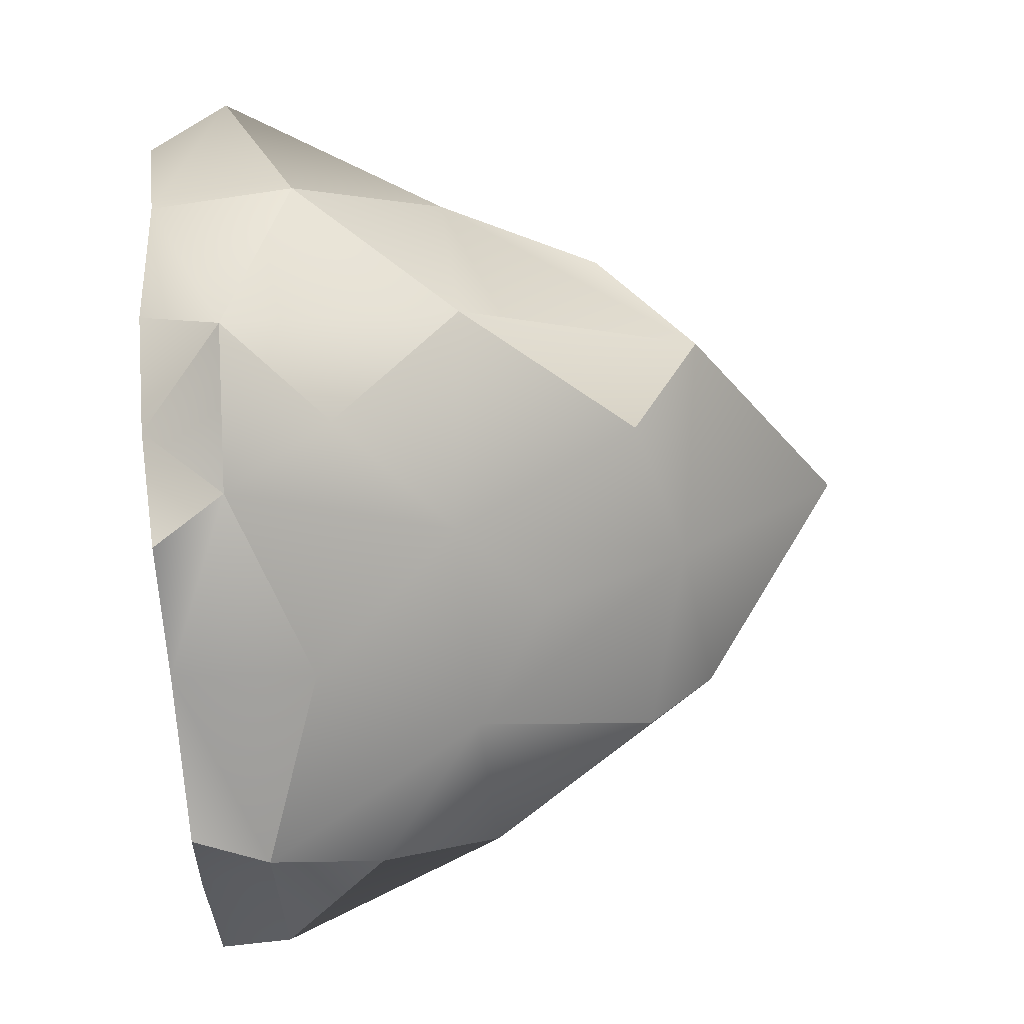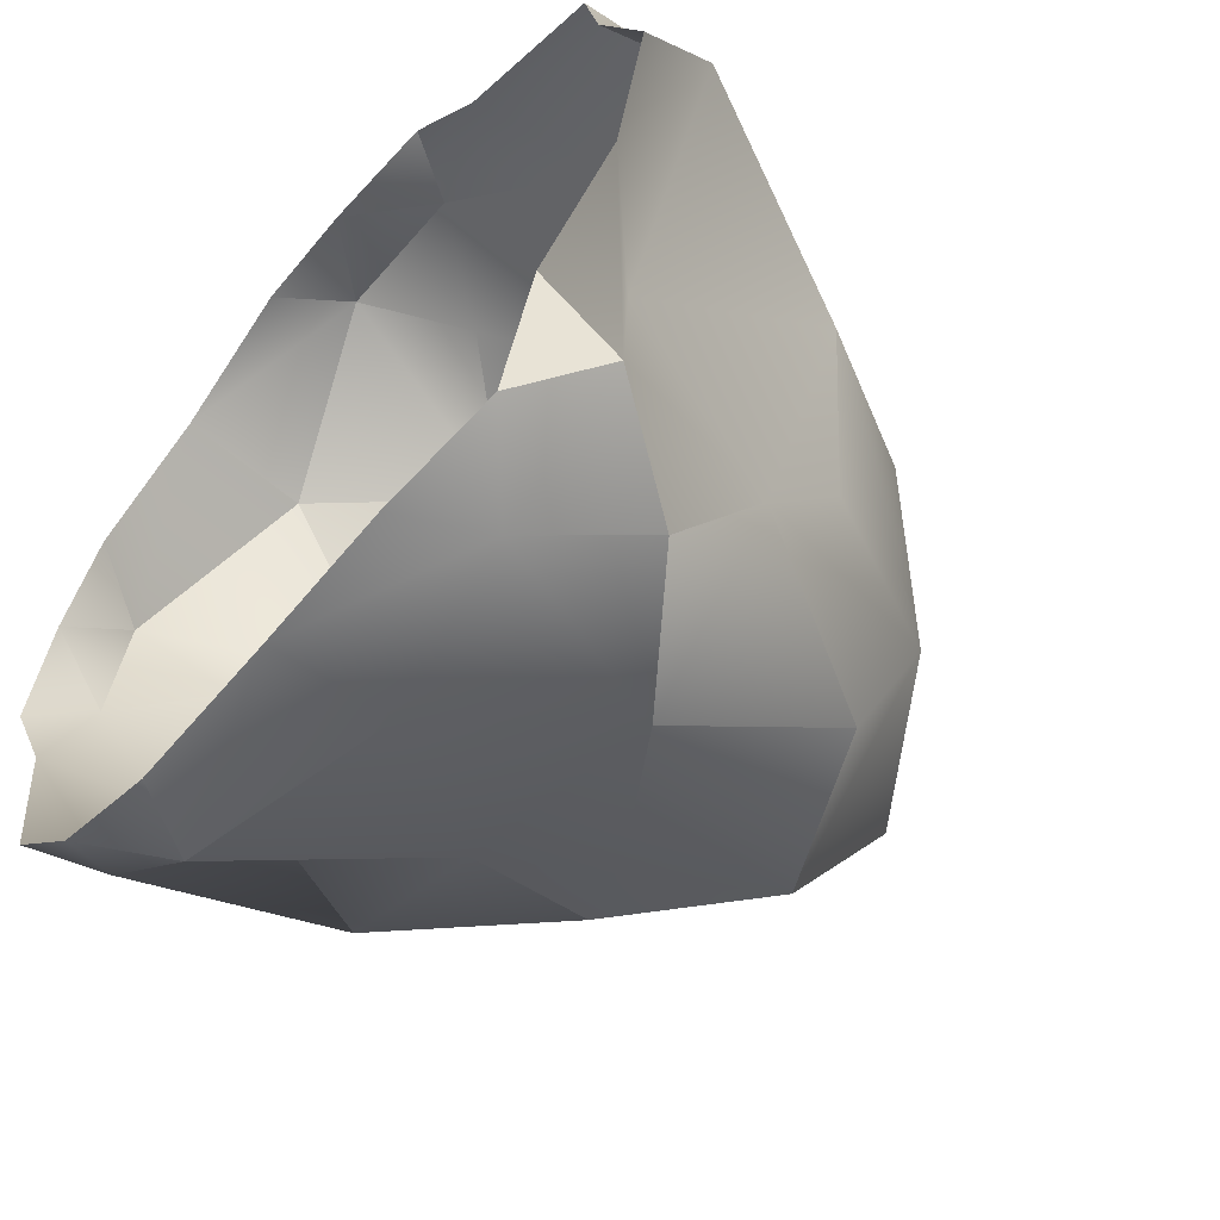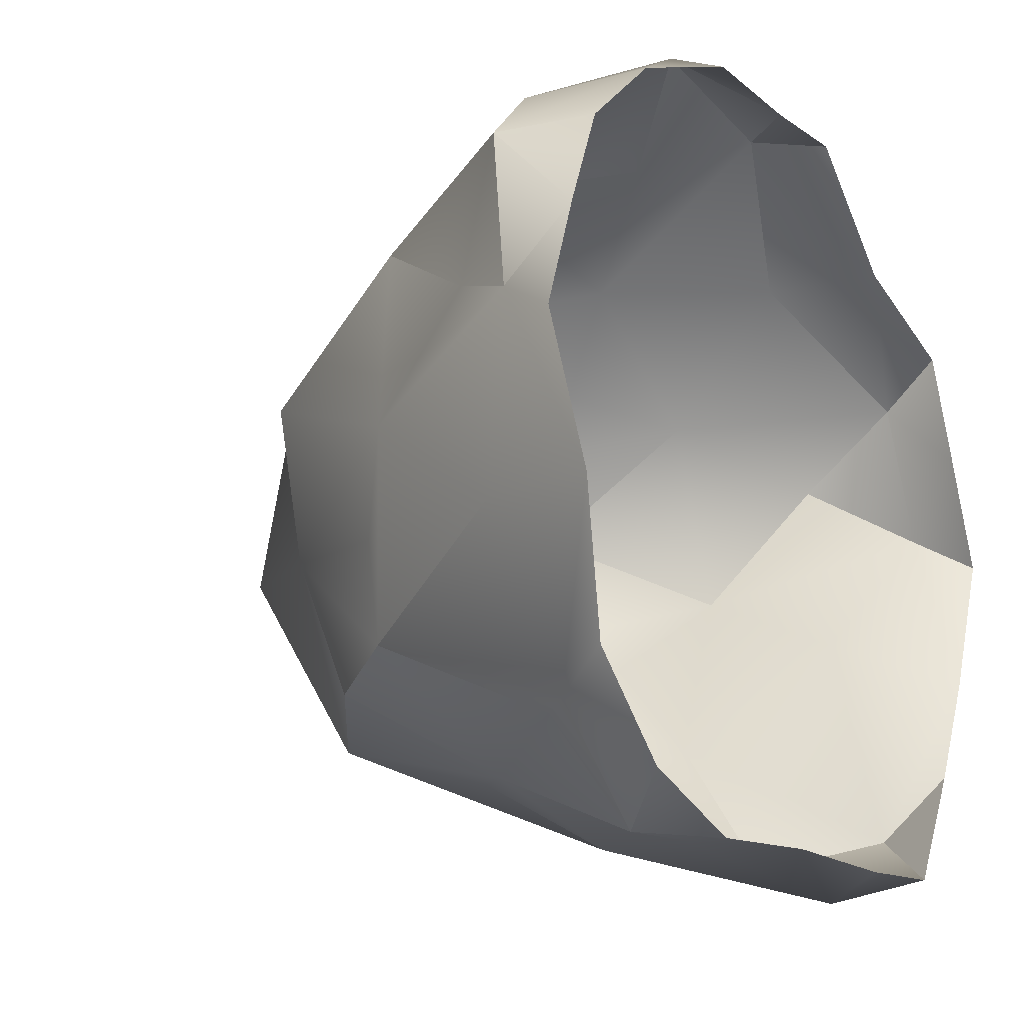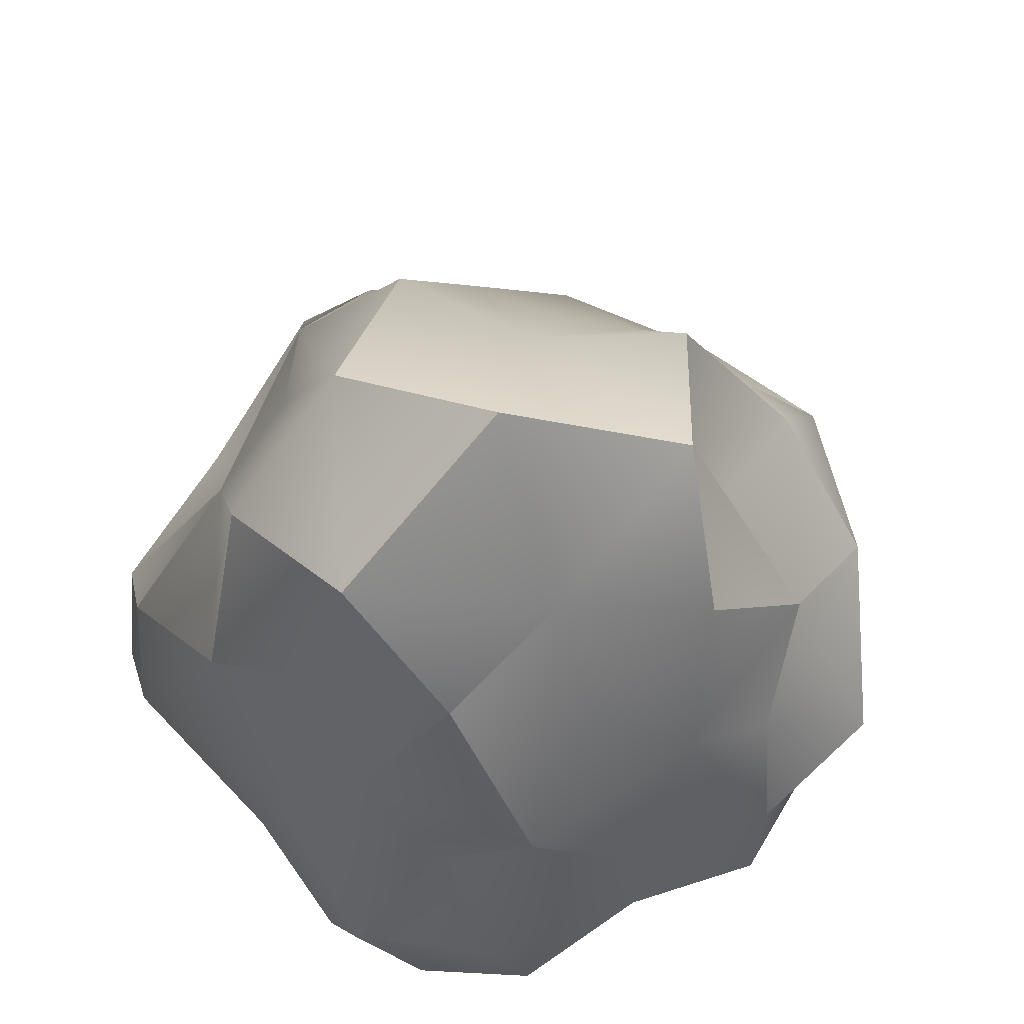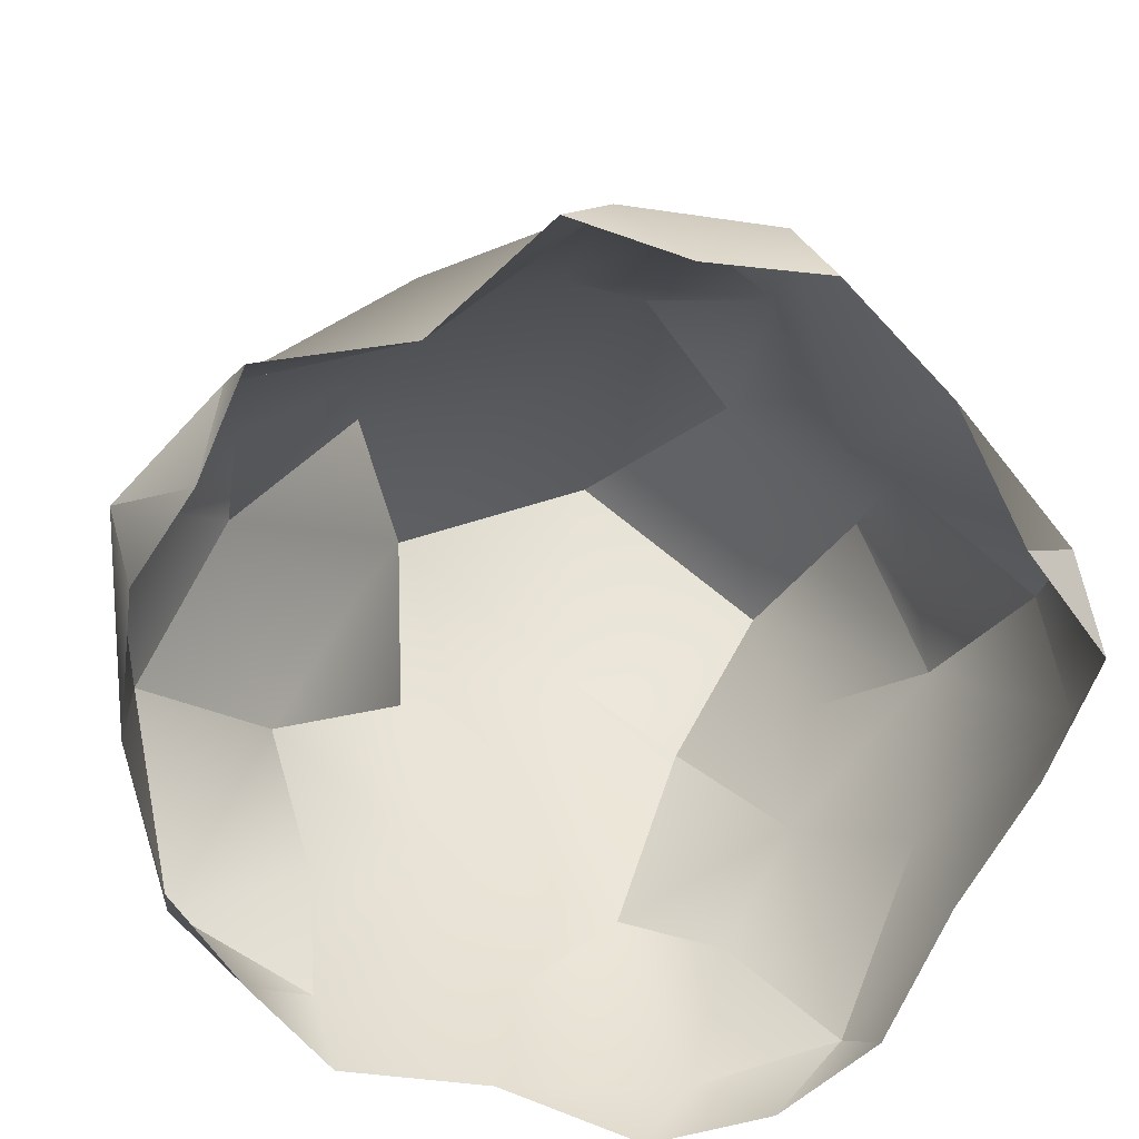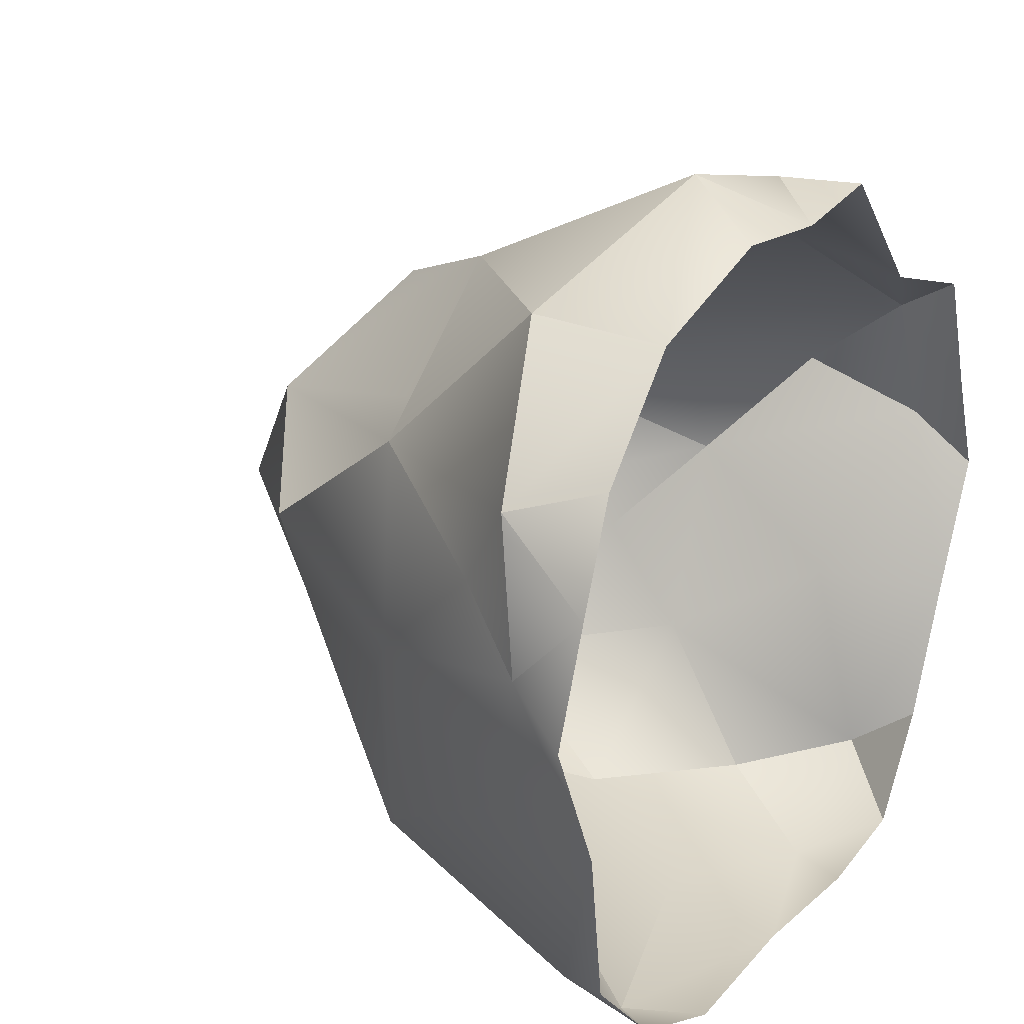
<metadata>
{"format":"obj","ext":"obj","renderer":"f3d","projection":"perspective","resolution":1024,"background":"white","views":[{"elev":74.6,"azim":84.8,"up":"+Z"},{"elev":-59.1,"azim":49.2,"up":"+Z"},{"elev":-19.9,"azim":-55.5,"up":"+Z"},{"elev":70.4,"azim":-131.9,"up":"+Y"},{"elev":-72.2,"azim":59.2,"up":"+Y"},{"elev":21.9,"azim":-56.4,"up":"+Z"}]}
</metadata>
<code>
g rock_cup_1
v 0 3.789 0
v 0 2.072 -1.487
v 1.44 2.085 -0.4678
v 0.8285 2.036 1.14
v -0.7591 1.98 1.045
v -1.237 1.984 -0.4018
v 1.357 1.089 -1.868
v 2.06 1.038 0.6694
v -0 0.9981 2.055
v -1.835 0.9527 0.5961
v -1.087 0.9242 -1.497
v 1.724 0.06378 -1.377
v 2.377 0.0887 0.08006
v 1.964 0.08754 1.327
v 0.627 0.078 2.218
v -0.6036 0.07001 2.167
v -1.915 0.07797 1.281
v -2.338 0.08305 0.08476
v -1.9 0.09275 -1.475
v -0.8013 0.08177 -2.188
v 0.7813 0.06691 -2.087
v 1.767 0.4893 -1.695
v 1.053 0.48 -2.169
v 1.461 0.1026 -2.011
v 1.402 2.573 0.4555
v 1.431 1.615 1.024
v 0.5114 2.84 0.7039
v 1.03 3.005 -0.3347
v 1.901 1.674 0.003181
v 0 2.578 1.483
v -0.6037 1.696 1.857
v -0.6431 3.014 0.8851
v 0.5063 1.586 1.614
v -1.346 2.536 0.4374
v -1.687 1.584 0.01755
v -0.7956 2.815 -0.2585
v -1.51 1.658 1.09
v -0.7819 2.484 -1.076
v -0.5454 1.597 -1.628
v 0 3.064 -1.159
v -1.538 1.675 -1.121
v 1.58 0.6853 -0.5133
v 2.153 0.124 -0.6995
v 2.398 0.4824 0.3314
v 1.424 1.618 -1.049
v 1.232 0.8106 1.696
v 1.144 0.05728 1.575
v 0.3911 0.4495 2.255
v 2.076 0.4649 1.103
v -1.364 0.8749 1.877
v -1.332 0.1246 1.834
v -2.195 0.5001 1.181
v -0.4403 0.4961 2.436
v -1.857 0.769 -0.6032
v -2.006 0.09141 -0.6517
v -1.67 0.4585 -1.617
v -2.2 0.4334 0.3215
v 0 0.7738 -1.969
v 0 0.08934 -2.099
v 0.5896 1.673 -1.803
v -1.047 0.4759 -2.154
v 2.104 0.05851 0.6835
v 0 0.04631 2.136
v -2.151 0.06652 0.6988
v -1.421 0.09174 -1.956
v 0.9076 2.616 -1.249
f 24 22 12
f 23 7 22
f 24 21 23
f 24 23 22
f 29 25 26 8
f 26 25 27 4
f 27 25 28 1
f 28 25 29 3
f 33 30 31 9
f 31 30 32 5
f 32 30 27 1
f 27 30 33 4
f 37 34 35 10
f 35 34 36 6
f 36 34 32 1
f 32 34 37 5
f 41 38 39 11
f 39 38 40 2
f 40 38 36 1
f 36 38 41 6
f 22 42 43 12
f 43 42 44 13
f 44 42 29 8
f 29 42 45 3
f 45 42 22 7
f 49 46 47 14
f 47 46 48 15
f 48 46 33 9
f 33 46 26 4
f 26 46 49 8
f 53 50 51 16
f 51 50 52 17
f 52 50 37 10
f 37 50 31 5
f 31 50 53 9
f 57 54 55 18
f 55 54 56 19
f 56 54 41 11
f 41 54 35 6
f 35 54 57 10
f 61 58 59 20
f 59 58 23 21
f 23 58 60 7
f 60 58 39 2
f 39 58 61 11
f 62 49 14
f 44 8 49
f 62 13 44
f 62 44 49
f 63 53 16
f 48 9 53
f 63 15 48
f 63 48 53
f 64 57 18
f 52 10 57
f 64 17 52
f 64 52 57
f 65 61 20
f 56 11 61
f 65 19 56
f 65 56 61
f 60 66 45 7
f 45 66 28 3
f 28 66 40 1
f 40 66 60 2

</code>
